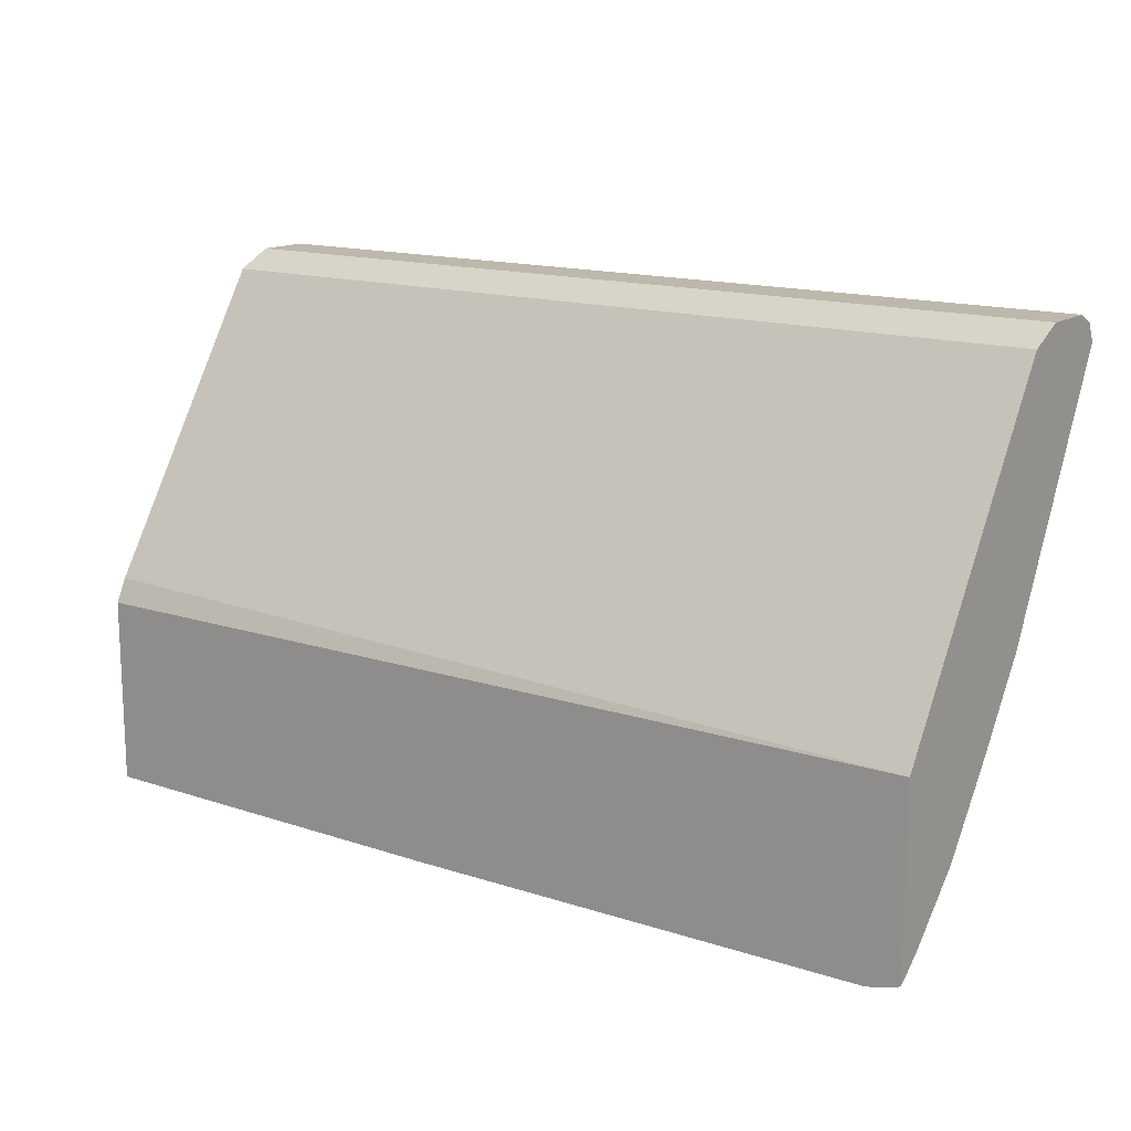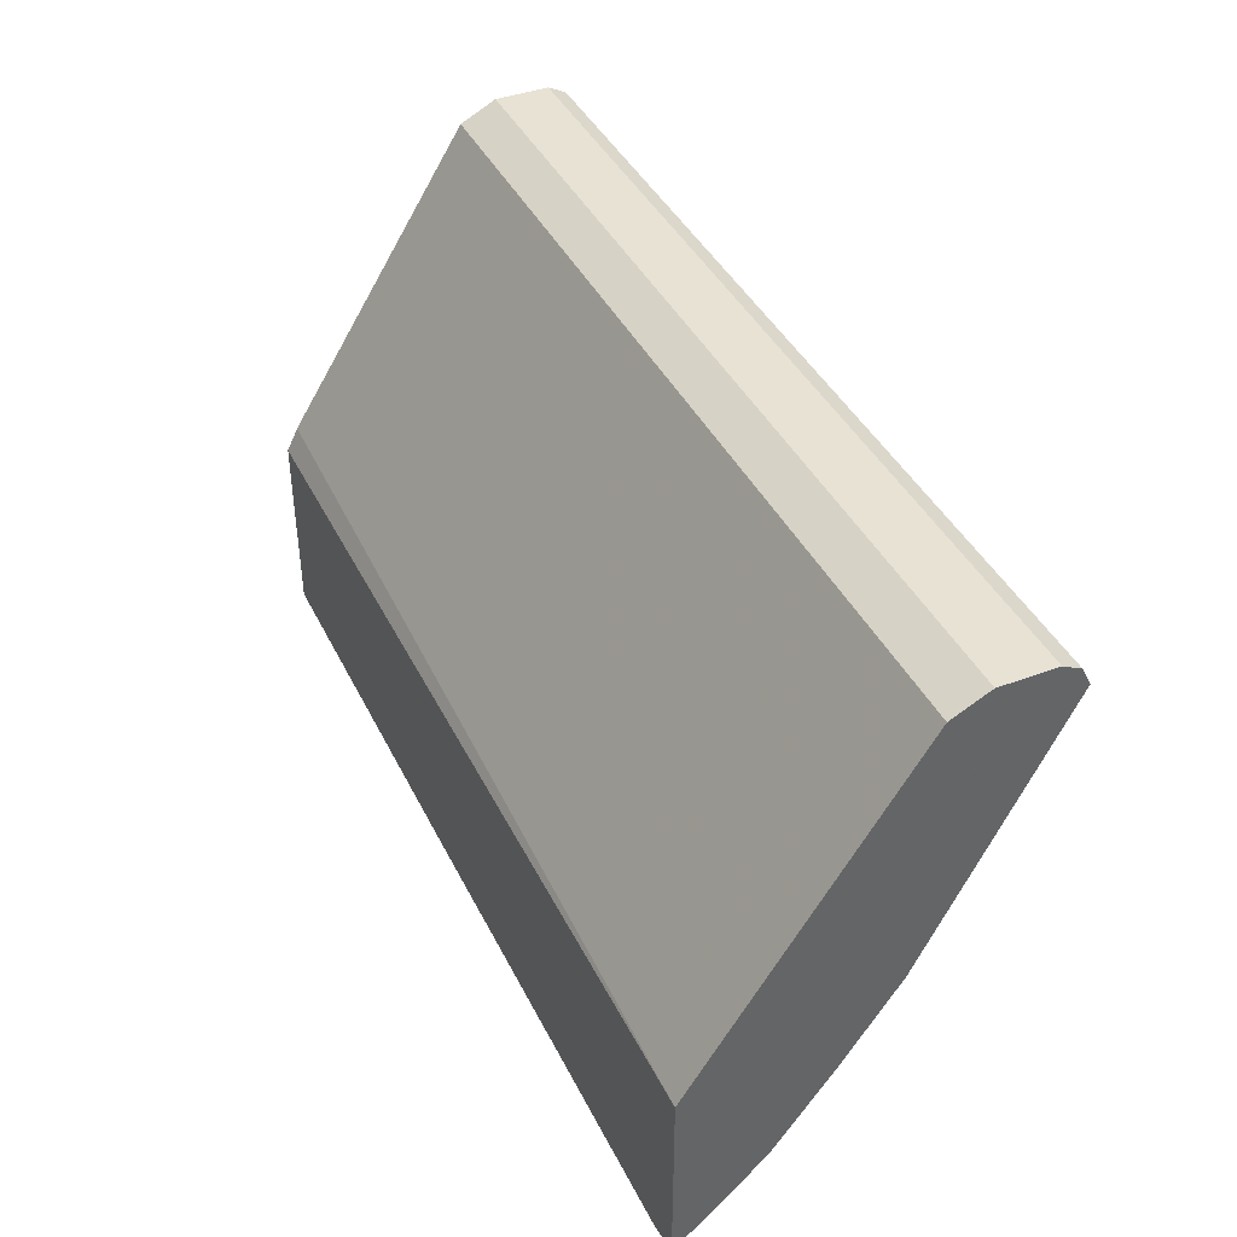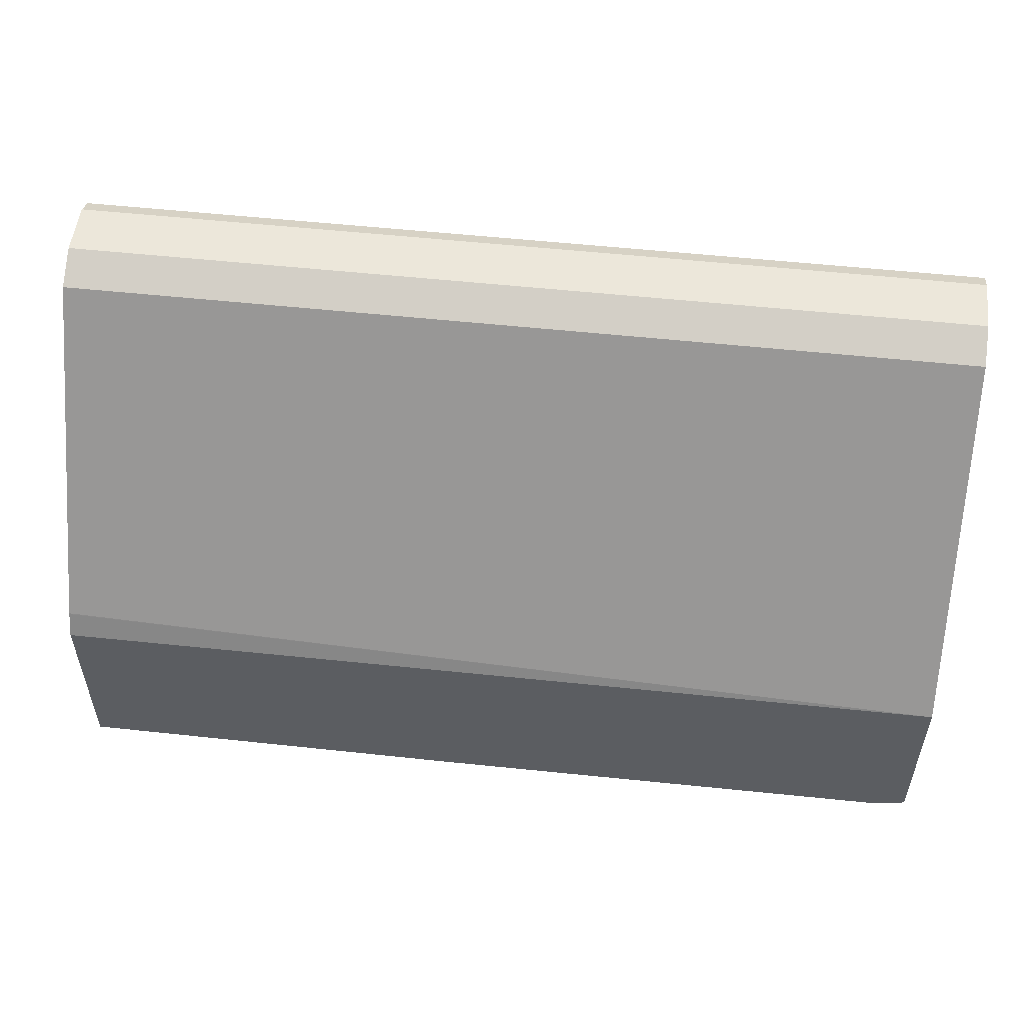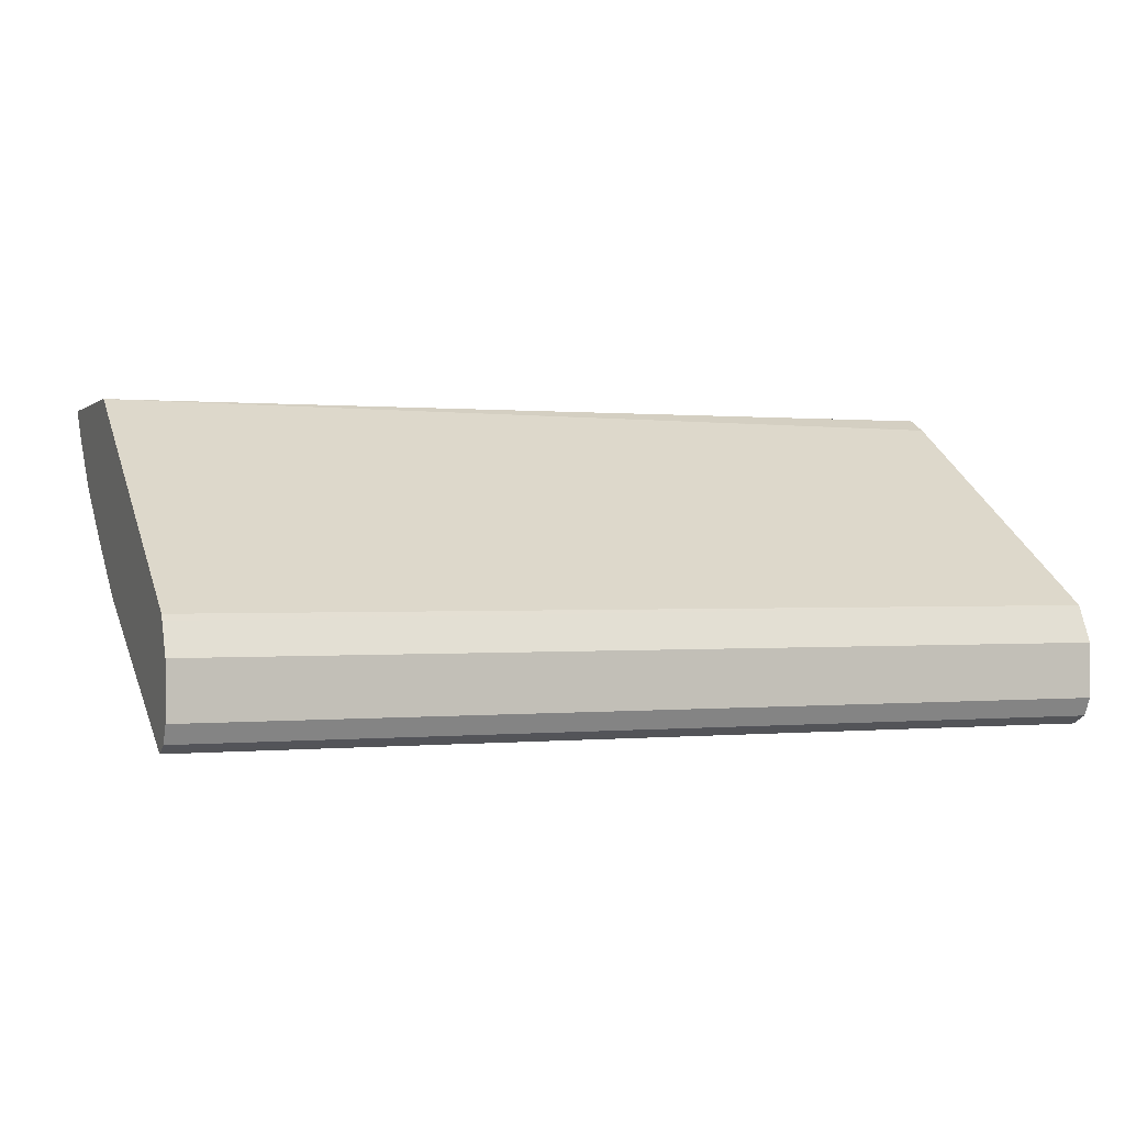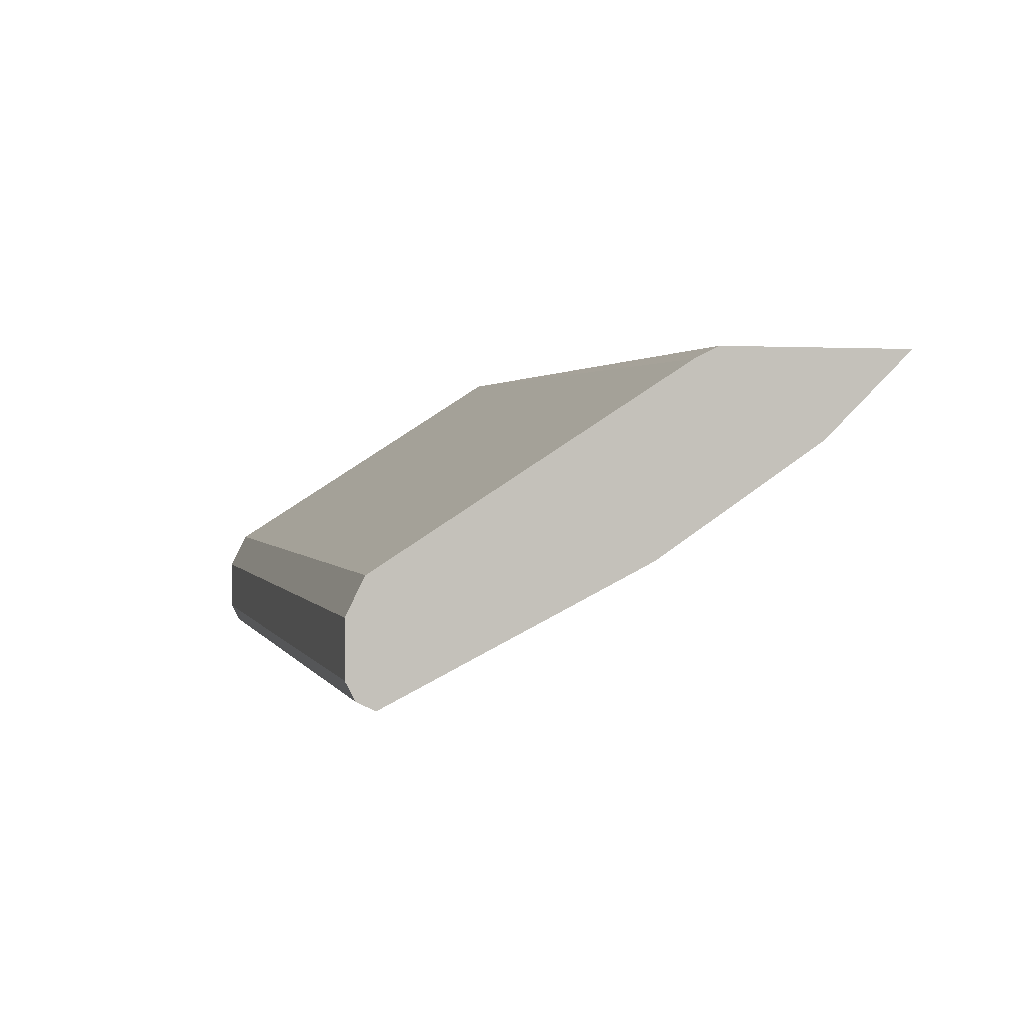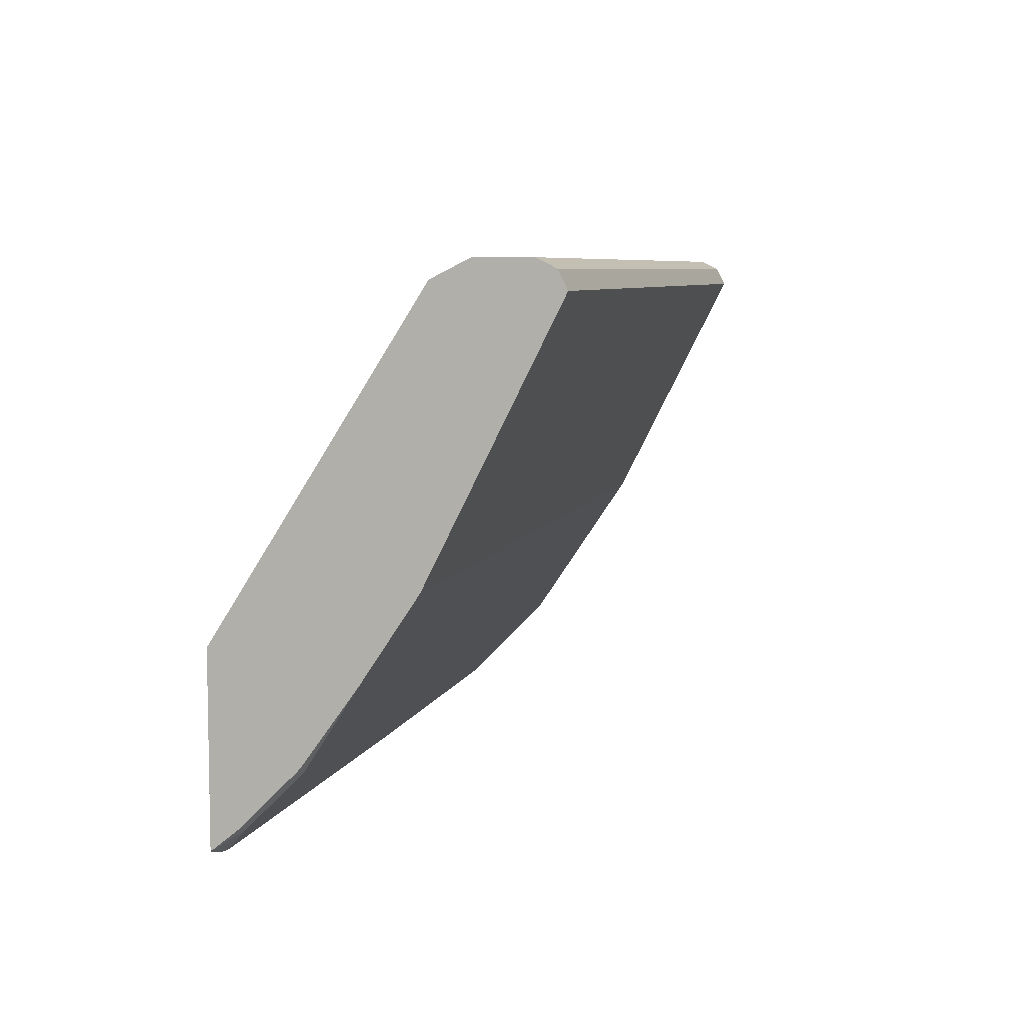
<metadata>
{"format":"obj","ext":"obj","renderer":"f3d","projection":"perspective","resolution":1024,"background":"white","views":[{"elev":14.9,"azim":35.7,"up":"+Y"},{"elev":40.9,"azim":65.5,"up":"+Y"},{"elev":53.4,"azim":6.6,"up":"+Y"},{"elev":0.1,"azim":159.0,"up":"+Z"},{"elev":1.4,"azim":-104.5,"up":"+Z"},{"elev":6.9,"azim":104.0,"up":"+Y"}]}
</metadata>
<code>
v -0.0006978 -0.1315 -0.5264
v -0.0006978 -0.02378 -0.5264
v -0.0006978 -0.08202 -0.5742
v 0.2258 -0.1315 -0.5264
v -0.0006978 -0.02048 -0.5281
v 0.5124 -0.02072 -0.5264
v -0.0006978 -0.03588 -0.605
v 0.5075 -0.08202 -0.5742
v 0.5075 -0.1128 -0.5435
v 0.4921 -0.1282 -0.5281
v 0.4921 -0.129 -0.5264
v -0.0006978 -0.01071 -0.533
v 0.5124 -0.1235 -0.5264
v 0.5124 0.1589 -0.6408
v -0.0006978 0.1589 -0.6408
v -0.0006978 -0.01024 -0.5332
v -0.0006978 0.01027 -0.6357
v 0.5124 -0.03588 -0.605
v 0.5124 -0.0764 -0.5758
v 0.5124 -0.0804 -0.5726
v 0.5124 -0.1112 -0.5418
v 0.4971 -0.1284 -0.5264
v 0.5124 -0.1228 -0.5278
v 0.511 -0.1245 -0.5264
v 0.5124 0.1605 -0.6441
v -0.0006978 0.1692 -0.6613
v -0.0006978 0.02048 -0.6408
v 0.5124 0.01348 -0.6373
v 0.5124 0.01027 -0.6357
v 0.5124 0.1692 -0.6613
v -0.0006978 0.1692 -0.6921
v -0.0006978 0.03028 -0.6457
v 0.5124 0.02369 -0.6424
v 0.5124 0.1692 -0.6921
v -0.0006978 0.164 -0.7024
v 0.5124 0.1668 -0.6969
v -0.0006978 0.04052 -0.6509
v 0.5124 0.07175 -0.6665
v -0.0006978 0.1538 -0.7075
v 0.5124 0.164 -0.7024
v 0.5124 0.1586 -0.7051
v -0.0006978 0.07175 -0.6665
v 0.5124 0.09547 -0.6783
v 0.5124 0.1538 -0.7075
v 0.5124 0.1365 -0.6989
f 10 22 11
f 9 24 22
f 8 18 19
f 9 23 24
f 9 21 23
f 9 22 10
f 8 21 9
f 8 20 21
f 8 19 20
f 6 14 15
f 7 17 29
f 6 16 12
f 6 15 16
f 6 25 14
f 6 30 25
f 6 34 30
f 13 24 23
f 6 36 34
f 7 29 18
f 14 25 15
f 33 37 38
f 17 27 33
f 6 40 36
f 39 43 42
f 39 45 43
f 39 44 45
f 39 41 44
f 38 42 43
f 35 41 39
f 35 40 41
f 15 25 26
f 35 36 40
f 31 36 35
f 31 34 36
f 27 32 33
f 26 34 31
f 26 30 34
f 25 30 26
f 17 28 29
f 17 33 28
f 32 37 33
f 6 41 40
f 37 42 38
f 6 45 44
f 1 4 11
f 1 8 4
f 1 3 8
f 1 7 3
f 1 17 7
f 1 27 17
f 1 32 27
f 1 37 32
f 1 11 22
f 1 42 37
f 1 35 39
f 1 31 35
f 1 26 31
f 1 15 26
f 1 16 15
f 1 5 12
f 1 2 5
f 6 44 41
f 1 39 42
f 1 22 24
f 1 12 16
f 1 13 6
f 6 38 43
f 6 33 38
f 6 28 33
f 6 29 28
f 6 43 45
f 6 18 29
f 1 24 13
f 6 20 19
f 6 21 20
f 6 19 18
f 6 13 23
f 1 6 2
f 6 23 21
f 3 7 18
f 3 18 8
f 2 6 5
f 4 9 10
f 4 10 11
f 5 6 12
f 4 8 9

</code>
